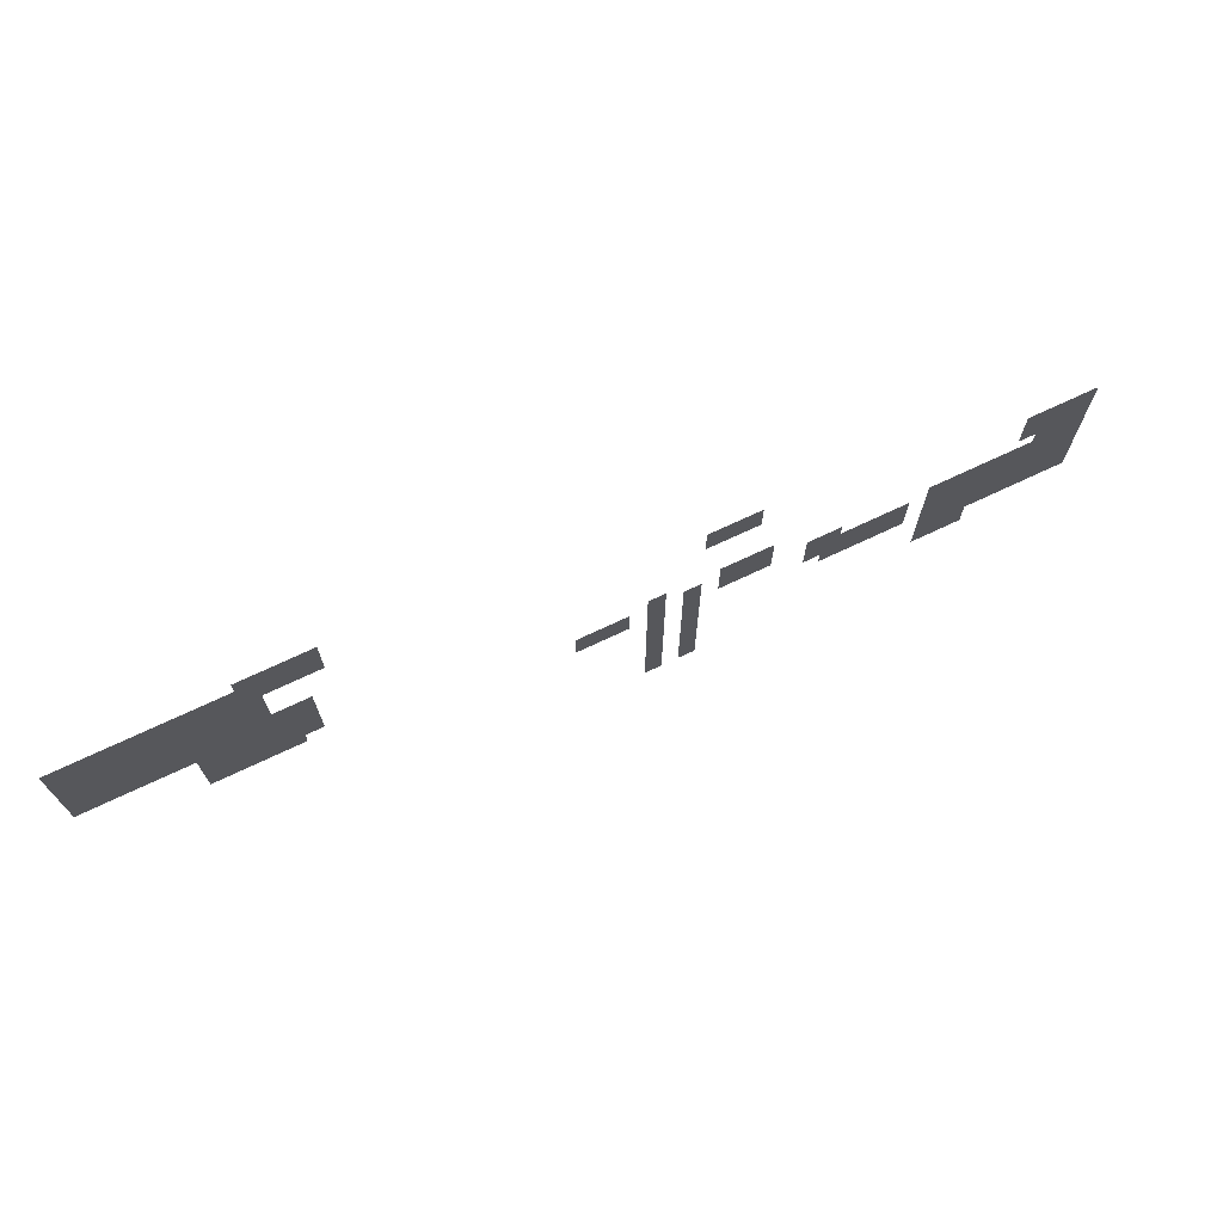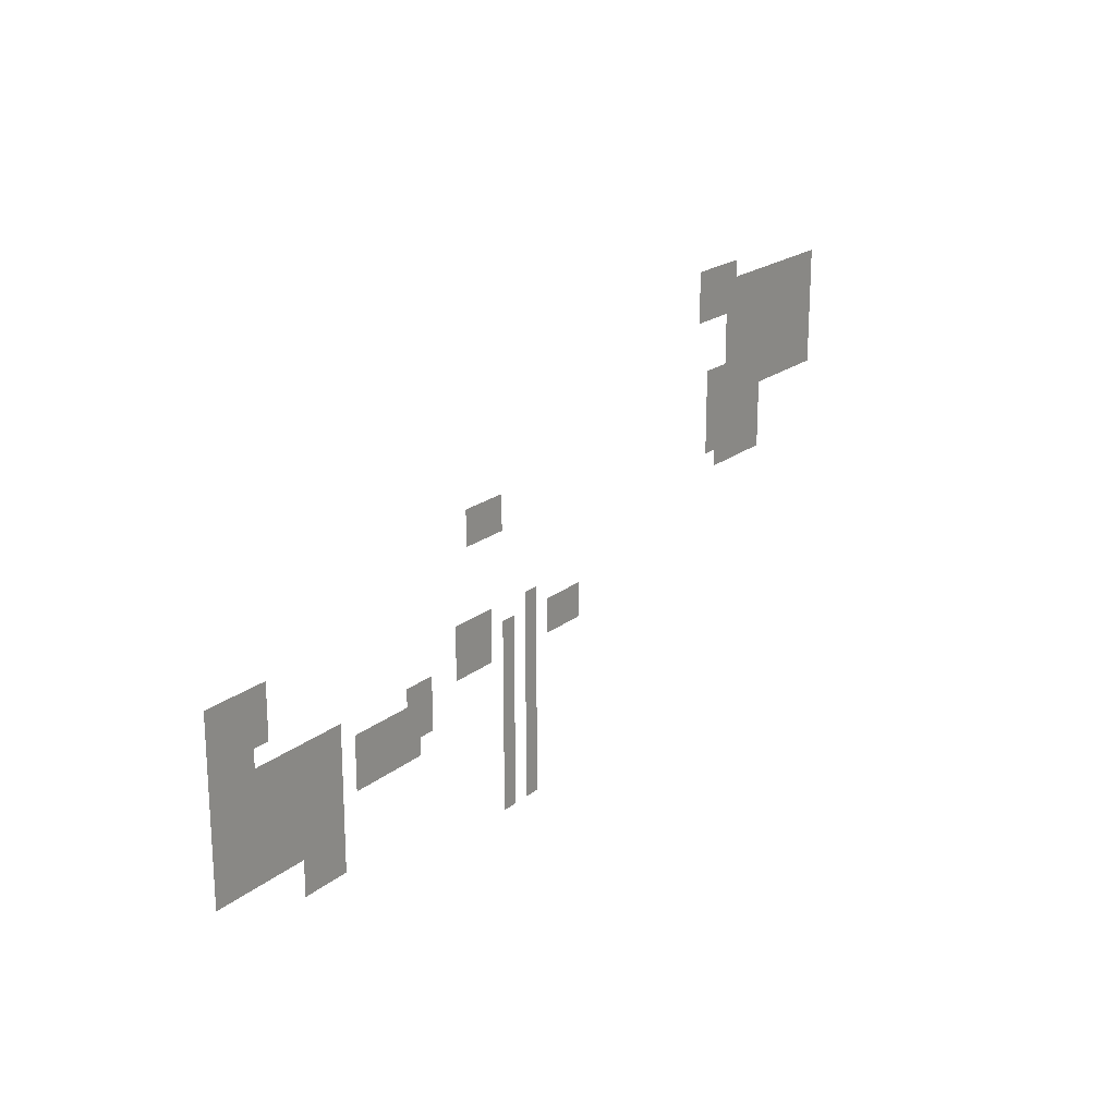
<metadata>
{"format":"obj","ext":"obj","renderer":"f3d","projection":"perspective","resolution":1024,"background":"white","views":[{"elev":71.4,"azim":-25.3,"up":"+Y"},{"elev":20.3,"azim":125.2,"up":"+Y"}]}
</metadata>
<code>
v -1728 -544 0
v -1760 -544 0
v -1760 -512 0
v -1728 -512 0
v -1760 -544 0
v -1792 -544 0
v -1792 -512 0
v -1760 -512 0
v -1792 -544 0
v -1824 -544 0
v -1824 -512 0
v -1792 -512 0
v -1824 -544 0
v -1856 -544 0
v -1856 -512 0
v -1824 -512 0
v -1728 -576 0
v -1760 -576 0
v -1760 -544 0
v -1728 -544 0
v -1760 -576 0
v -1792 -576 0
v -1792 -544 0
v -1760 -544 0
v -1792 -576 0
v -1824 -576 0
v -1824 -544 0
v -1792 -544 0
v -1824 -576 0
v -1856 -576 0
v -1856 -544 0
v -1824 -544 0
v -1856 -576 0
v -1888 -576 0
v -1888 -544 0
v -1856 -544 0
v -1888 -576 0
v -1920 -576 0
v -1920 -544 0
v -1888 -544 0
v -1920 -576 0
v -1952 -576 0
v -1952 -544 0
v -1920 -544 0
v -1952 -576 0
v -1984 -576 0
v -1984 -544 0
v -1952 -544 0
v -1984 -576 0
v -2016 -576 0
v -2016 -544 0
v -1984 -544 0
v -2016 -576 0
v -2048 -576 0
v -2048 -544 0
v -2016 -544 0
v -2048 -576 0
v -2080 -576 0
v -2080 -544 0
v -2048 -544 0
v -2080 -576 0
v -2112 -576 0
v -2112 -544 0
v -2080 -544 0
v -2112 -576 0
v -2144 -576 0
v -2144 -544 0
v -2112 -544 0
v -1728 -608 0
v -1760 -608 0
v -1760 -576 0
v -1728 -576 0
v -1760 -608 0
v -1792 -608 0
v -1792 -576 0
v -1760 -576 0
v -1792 -608 0
v -1824 -608 0
v -1824 -576 0
v -1792 -576 0
v -1824 -608 0
v -1856 -608 0
v -1856 -576 0
v -1824 -576 0
v -1856 -608 0
v -1888 -608 0
v -1888 -576 0
v -1856 -576 0
v -1888 -608 0
v -1920 -608 0
v -1920 -576 0
v -1888 -576 0
v -1920 -608 0
v -1952 -608 0
v -1952 -576 0
v -1920 -576 0
v -1952 -608 0
v -1984 -608 0
v -1984 -576 0
v -1952 -576 0
v -1984 -608 0
v -2016 -608 0
v -2016 -576 0
v -1984 -576 0
v -2016 -608 0
v -2048 -608 0
v -2048 -576 0
v -2016 -576 0
v -2048 -608 0
v -2080 -608 0
v -2080 -576 0
v -2048 -576 0
v -2080 -608 0
v -2112 -608 0
v -2112 -576 0
v -2080 -576 0
v -2112 -608 0
v -2144 -608 0
v -2144 -576 0
v -2112 -576 0
v -1824 -640 0
v -1856 -640 0
v -1856 -608 0
v -1824 -608 0
v -1856 -640 0
v -1888 -640 0
v -1888 -608 0
v -1856 -608 0
v -1888 -640 0
v -1920 -640 0
v -1920 -608 0
v -1888 -608 0
v -1920 -640 0
v -1952 -640 0
v -1952 -608 0
v -1920 -608 0
v -1952 -640 0
v -1984 -640 0
v -1984 -608 0
v -1952 -608 0
v -1984 -640 0
v -2016 -640 0
v -2016 -608 0
v -1984 -608 0
v -2016 -640 0
v -2048 -640 0
v -2048 -608 0
v -2016 -608 0
v -2048 -640 0
v -2080 -640 0
v -2080 -608 0
v -2048 -608 0
v -2080 -640 0
v -2112 -640 0
v -2112 -608 0
v -2080 -608 0
v -2112 -640 0
v -2144 -640 0
v -2144 -608 0
v -2112 -608 0
v -1824 -672 0
v -1856 -672 0
v -1856 -640 0
v -1824 -640 0
v -1856 -672 0
v -1888 -672 0
v -1888 -640 0
v -1856 -640 0
v -1888 -672 0
v -1920 -672 0
v -1920 -640 0
v -1888 -640 0
v -1920 -672 0
v -1952 -672 0
v -1952 -640 0
v -1920 -640 0
v -1952 -672 0
v -1984 -672 0
v -1984 -640 0
v -1952 -640 0
v -1984 -672 0
v -2016 -672 0
v -2016 -640 0
v -1984 -640 0
v -2016 -672 0
v -2048 -672 0
v -2048 -640 0
v -2016 -640 0
v -2048 -672 0
v -2080 -672 0
v -2080 -640 0
v -2048 -640 0
v -2080 -672 0
v -2112 -672 0
v -2112 -640 0
v -2080 -640 0
v -2112 -672 0
v -2144 -672 0
v -2144 -640 0
v -2112 -640 0
v -1824 -704 0
v -1856 -704 0
v -1856 -672 0
v -1824 -672 0
v -1856 -704 0
v -1888 -704 0
v -1888 -672 0
v -1856 -672 0
v -1888 -704 0
v -1920 -704 0
v -1920 -672 0
v -1888 -672 0
v -1920 -704 0
v -1952 -704 0
v -1952 -672 0
v -1920 -672 0
v -1952 -704 0
v -1984 -704 0
v -1984 -672 0
v -1952 -672 0
v -1984 -704 0
v -2016 -704 0
v -2016 -672 0
v -1984 -672 0
v -2016 -704 0
v -2048 -704 0
v -2048 -672 0
v -2016 -672 0
v -2048 -704 0
v -2080 -704 0
v -2080 -672 0
v -2048 -672 0
v -2080 -704 0
v -2112 -704 0
v -2112 -672 0
v -2080 -672 0
v -2112 -704 0
v -2144 -704 0
v -2144 -672 0
v -2112 -672 0
v -1760 -736 0
v -1792 -736 0
v -1792 -704 0
v -1760 -704 0
v -1792 -736 0
v -1824 -736 0
v -1824 -704 0
v -1792 -704 0
v -1824 -736 0
v -1856 -736 0
v -1856 -704 0
v -1824 -704 0
v -1856 -736 0
v -1888 -736 0
v -1888 -704 0
v -1856 -704 0
v -1888 -736 0
v -1920 -736 0
v -1920 -704 0
v -1888 -704 0
v -1920 -736 0
v -1952 -736 0
v -1952 -704 0
v -1920 -704 0
v -1952 -736 0
v -1984 -736 0
v -1984 -704 0
v -1952 -704 0
v -1984 -736 0
v -2016 -736 0
v -2016 -704 0
v -1984 -704 0
v -2016 -736 0
v -2048 -736 0
v -2048 -704 0
v -2016 -704 0
v -2048 -736 0
v -2080 -736 0
v -2080 -704 0
v -2048 -704 0
v -2080 -736 0
v -2112 -736 0
v -2112 -704 0
v -2080 -704 0
v -2112 -736 0
v -2144 -736 0
v -2144 -704 0
v -2112 -704 0
v -1760 -768 0
v -1792 -768 0
v -1792 -736 0
v -1760 -736 0
v -1792 -768 0
v -1824 -768 0
v -1824 -736 0
v -1792 -736 0
v -1824 -768 0
v -1856 -768 0
v -1856 -736 0
v -1824 -736 0
v -1856 -768 0
v -1888 -768 0
v -1888 -736 0
v -1856 -736 0
v -1888 -768 0
v -1920 -768 0
v -1920 -736 0
v -1888 -736 0
v -1920 -768 0
v -1952 -768 0
v -1952 -736 0
v -1920 -736 0
v -1952 -768 0
v -1984 -768 0
v -1984 -736 0
v -1952 -736 0
v -1984 -768 0
v -2016 -768 0
v -2016 -736 0
v -1984 -736 0
v -2016 -768 0
v -2048 -768 0
v -2048 -736 0
v -2016 -736 0
v -2048 -768 0
v -2080 -768 0
v -2080 -736 0
v -2048 -736 0
v -2080 -768 0
v -2112 -768 0
v -2112 -736 0
v -2080 -736 0
v -2112 -768 0
v -2144 -768 0
v -2144 -736 0
v -2112 -736 0
v -1024 -800 0
v -1056 -800 0
v -1056 -768 0
v -1024 -768 0
v -1056 -800 0
v -1088 -800 0
v -1088 -768 0
v -1056 -768 0
v -1088 -800 0
v -1120 -800 0
v -1120 -768 0
v -1088 -768 0
v -1760 -800 0
v -1792 -800 0
v -1792 -768 0
v -1760 -768 0
v -1792 -800 0
v -1824 -800 0
v -1824 -768 0
v -1792 -768 0
v -1824 -800 0
v -1856 -800 0
v -1856 -768 0
v -1824 -768 0
v -1856 -800 0
v -1888 -800 0
v -1888 -768 0
v -1856 -768 0
v -1888 -800 0
v -1920 -800 0
v -1920 -768 0
v -1888 -768 0
v -1920 -800 0
v -1952 -800 0
v -1952 -768 0
v -1920 -768 0
v -1024 -832 0
v -1056 -832 0
v -1056 -800 0
v -1024 -800 0
v -1056 -832 0
v -1088 -832 0
v -1088 -800 0
v -1056 -800 0
v -1088 -832 0
v -1120 -832 0
v -1120 -800 0
v -1088 -800 0
v -1760 -832 0
v -1792 -832 0
v -1792 -800 0
v -1760 -800 0
v -1792 -832 0
v -1824 -832 0
v -1824 -800 0
v -1792 -800 0
v -1824 -832 0
v -1856 -832 0
v -1856 -800 0
v -1824 -800 0
v -1856 -832 0
v -1888 -832 0
v -1888 -800 0
v -1856 -800 0
v -1888 -832 0
v -1920 -832 0
v -1920 -800 0
v -1888 -800 0
v -1920 -832 0
v -1952 -832 0
v -1952 -800 0
v -1920 -800 0
v -1760 -864 0
v -1792 -864 0
v -1792 -832 0
v -1760 -832 0
v -1792 -864 0
v -1824 -864 0
v -1824 -832 0
v -1792 -832 0
v -1824 -864 0
v -1856 -864 0
v -1856 -832 0
v -1824 -832 0
v -1856 -864 0
v -1888 -864 0
v -1888 -832 0
v -1856 -832 0
v -1888 -864 0
v -1920 -864 0
v -1920 -832 0
v -1888 -832 0
v -1920 -864 0
v -1952 -864 0
v -1952 -832 0
v -1920 -832 0
v -1792 -896 0
v -1824 -896 0
v -1824 -864 0
v -1792 -864 0
v -1824 -896 0
v -1856 -896 0
v -1856 -864 0
v -1824 -864 0
v -1856 -896 0
v -1888 -896 0
v -1888 -864 0
v -1856 -864 0
v -1888 -896 0
v -1920 -896 0
v -1920 -864 0
v -1888 -864 0
v -1920 -896 0
v -1952 -896 0
v -1952 -864 0
v -1920 -864 0
v -416 -928 0
v -448 -928 0
v -448 -896 0
v -416 -896 0
v -448 -928 0
v -480 -928 0
v -480 -896 0
v -448 -896 0
v -480 -928 0
v -512 -928 0
v -512 -896 0
v -480 -896 0
v -512 -928 0
v -544 -928 0
v -544 -896 0
v -512 -896 0
v -416 -960 0
v -448 -960 0
v -448 -928 0
v -416 -928 0
v -448 -960 0
v -480 -960 0
v -480 -928 0
v -448 -928 0
v -480 -960 0
v -512 -960 0
v -512 -928 0
v -480 -928 0
v -512 -960 0
v -544 -960 0
v -544 -928 0
v -512 -928 0
v -416 -992 0
v -448 -992 0
v -448 -960 0
v -416 -960 0
v -448 -992 0
v -480 -992 0
v -480 -960 0
v -448 -960 0
v -480 -992 0
v -512 -992 0
v -512 -960 0
v -480 -960 0
v -512 -992 0
v -544 -992 0
v -544 -960 0
v -512 -960 0
v -992 -992 0
v -1024 -992 0
v -1024 -960 0
v -992 -960 0
v -1024 -992 0
v -1056 -992 0
v -1056 -960 0
v -1024 -960 0
v -1056 -992 0
v -1088 -992 0
v -1088 -960 0
v -1056 -960 0
v -1184 -992 0
v -1216 -992 0
v -1216 -960 0
v -1184 -960 0
v -416 -1024 0
v -448 -1024 0
v -448 -992 0
v -416 -992 0
v -448 -1024 0
v -480 -1024 0
v -480 -992 0
v -448 -992 0
v -480 -1024 0
v -512 -1024 0
v -512 -992 0
v -480 -992 0
v -992 -1024 0
v -1024 -1024 0
v -1024 -992 0
v -992 -992 0
v -1024 -1024 0
v -1056 -1024 0
v -1056 -992 0
v -1024 -992 0
v -1056 -1024 0
v -1088 -1024 0
v -1088 -992 0
v -1056 -992 0
v -1120 -1024 0
v -1152 -1024 0
v -1152 -992 0
v -1120 -992 0
v -1184 -1024 0
v -1216 -1024 0
v -1216 -992 0
v -1184 -992 0
v -1248 -1024 0
v -1280 -1024 0
v -1280 -992 0
v -1248 -992 0
v -1280 -1024 0
v -1312 -1024 0
v -1312 -992 0
v -1280 -992 0
v -1312 -1024 0
v -1344 -1024 0
v -1344 -992 0
v -1312 -992 0
v -416 -1056 0
v -448 -1056 0
v -448 -1024 0
v -416 -1024 0
v -448 -1056 0
v -480 -1056 0
v -480 -1024 0
v -448 -1024 0
v -480 -1056 0
v -512 -1056 0
v -512 -1024 0
v -480 -1024 0
v -512 -1056 0
v -544 -1056 0
v -544 -1024 0
v -512 -1024 0
v -544 -1056 0
v -576 -1056 0
v -576 -1024 0
v -544 -1024 0
v -576 -1056 0
v -608 -1056 0
v -608 -1024 0
v -576 -1024 0
v -608 -1056 0
v -640 -1056 0
v -640 -1024 0
v -608 -1024 0
v -640 -1056 0
v -672 -1056 0
v -672 -1024 0
v -640 -1024 0
v -672 -1056 0
v -704 -1056 0
v -704 -1024 0
v -672 -1024 0
v -864 -1056 0
v -896 -1056 0
v -896 -1024 0
v -864 -1024 0
v -896 -1056 0
v -928 -1056 0
v -928 -1024 0
v -896 -1024 0
v -992 -1056 0
v -1024 -1056 0
v -1024 -1024 0
v -992 -1024 0
v -1024 -1056 0
v -1056 -1056 0
v -1056 -1024 0
v -1024 -1024 0
v -1056 -1056 0
v -1088 -1056 0
v -1088 -1024 0
v -1056 -1024 0
v -1120 -1056 0
v -1152 -1056 0
v -1152 -1024 0
v -1120 -1024 0
v -1184 -1056 0
v -1216 -1056 0
v -1216 -1024 0
v -1184 -1024 0
v -1248 -1056 0
v -1280 -1056 0
v -1280 -1024 0
v -1248 -1024 0
v -1280 -1056 0
v -1312 -1056 0
v -1312 -1024 0
v -1280 -1024 0
v -1312 -1056 0
v -1344 -1056 0
v -1344 -1024 0
v -1312 -1024 0
v -416 -1088 0
v -448 -1088 0
v -448 -1056 0
v -416 -1056 0
v -448 -1088 0
v -480 -1088 0
v -480 -1056 0
v -448 -1056 0
v -480 -1088 0
v -512 -1088 0
v -512 -1056 0
v -480 -1056 0
v -512 -1088 0
v -544 -1088 0
v -544 -1056 0
v -512 -1056 0
v -544 -1088 0
v -576 -1088 0
v -576 -1056 0
v -544 -1056 0
v -576 -1088 0
v -608 -1088 0
v -608 -1056 0
v -576 -1056 0
v -608 -1088 0
v -640 -1088 0
v -640 -1056 0
v -608 -1056 0
v -640 -1088 0
v -672 -1088 0
v -672 -1056 0
v -640 -1056 0
v -672 -1088 0
v -704 -1088 0
v -704 -1056 0
v -672 -1056 0
v -736 -1088 0
v -768 -1088 0
v -768 -1056 0
v -736 -1056 0
v -768 -1088 0
v -800 -1088 0
v -800 -1056 0
v -768 -1056 0
v -800 -1088 0
v -832 -1088 0
v -832 -1056 0
v -800 -1056 0
v -832 -1088 0
v -864 -1088 0
v -864 -1056 0
v -832 -1056 0
v -864 -1088 0
v -896 -1088 0
v -896 -1056 0
v -864 -1056 0
v -896 -1088 0
v -928 -1088 0
v -928 -1056 0
v -896 -1056 0
v -1120 -1088 0
v -1152 -1088 0
v -1152 -1056 0
v -1120 -1056 0
v -1184 -1088 0
v -1216 -1088 0
v -1216 -1056 0
v -1184 -1056 0
v -416 -1120 0
v -448 -1120 0
v -448 -1088 0
v -416 -1088 0
v -448 -1120 0
v -480 -1120 0
v -480 -1088 0
v -448 -1088 0
v -480 -1120 0
v -512 -1120 0
v -512 -1088 0
v -480 -1088 0
v -512 -1120 0
v -544 -1120 0
v -544 -1088 0
v -512 -1088 0
v -544 -1120 0
v -576 -1120 0
v -576 -1088 0
v -544 -1088 0
v -576 -1120 0
v -608 -1120 0
v -608 -1088 0
v -576 -1088 0
v -608 -1120 0
v -640 -1120 0
v -640 -1088 0
v -608 -1088 0
v -640 -1120 0
v -672 -1120 0
v -672 -1088 0
v -640 -1088 0
v -672 -1120 0
v -704 -1120 0
v -704 -1088 0
v -672 -1088 0
v -736 -1120 0
v -768 -1120 0
v -768 -1088 0
v -736 -1088 0
v -768 -1120 0
v -800 -1120 0
v -800 -1088 0
v -768 -1088 0
v -800 -1120 0
v -832 -1120 0
v -832 -1088 0
v -800 -1088 0
v -832 -1120 0
v -864 -1120 0
v -864 -1088 0
v -832 -1088 0
v -864 -1120 0
v -896 -1120 0
v -896 -1088 0
v -864 -1088 0
v -896 -1120 0
v -928 -1120 0
v -928 -1088 0
v -896 -1088 0
v -1120 -1120 0
v -1152 -1120 0
v -1152 -1088 0
v -1120 -1088 0
v -1184 -1120 0
v -1216 -1120 0
v -1216 -1088 0
v -1184 -1088 0
v -416 -1152 0
v -448 -1152 0
v -448 -1120 0
v -416 -1120 0
v -448 -1152 0
v -480 -1152 0
v -480 -1120 0
v -448 -1120 0
v -480 -1152 0
v -512 -1152 0
v -512 -1120 0
v -480 -1120 0
v -512 -1152 0
v -544 -1152 0
v -544 -1120 0
v -512 -1120 0
v -544 -1152 0
v -576 -1152 0
v -576 -1120 0
v -544 -1120 0
v -576 -1152 0
v -608 -1152 0
v -608 -1120 0
v -576 -1120 0
v -608 -1152 0
v -640 -1152 0
v -640 -1120 0
v -608 -1120 0
v -640 -1152 0
v -672 -1152 0
v -672 -1120 0
v -640 -1120 0
v -672 -1152 0
v -704 -1152 0
v -704 -1120 0
v -672 -1120 0
v -736 -1152 0
v -768 -1152 0
v -768 -1120 0
v -736 -1120 0
v -768 -1152 0
v -800 -1152 0
v -800 -1120 0
v -768 -1120 0
v -800 -1152 0
v -832 -1152 0
v -832 -1120 0
v -800 -1120 0
v -832 -1152 0
v -864 -1152 0
v -864 -1120 0
v -832 -1120 0
v -864 -1152 0
v -896 -1152 0
v -896 -1120 0
v -864 -1120 0
v -1120 -1152 0
v -1152 -1152 0
v -1152 -1120 0
v -1120 -1120 0
v -1184 -1152 0
v -1216 -1152 0
v -1216 -1120 0
v -1184 -1120 0
v -416 -1184 0
v -448 -1184 0
v -448 -1152 0
v -416 -1152 0
v -448 -1184 0
v -480 -1184 0
v -480 -1152 0
v -448 -1152 0
v -480 -1184 0
v -512 -1184 0
v -512 -1152 0
v -480 -1152 0
v -512 -1184 0
v -544 -1184 0
v -544 -1152 0
v -512 -1152 0
v -544 -1184 0
v -576 -1184 0
v -576 -1152 0
v -544 -1152 0
v -576 -1184 0
v -608 -1184 0
v -608 -1152 0
v -576 -1152 0
v -608 -1184 0
v -640 -1184 0
v -640 -1152 0
v -608 -1152 0
v -640 -1184 0
v -672 -1184 0
v -672 -1152 0
v -640 -1152 0
v -672 -1184 0
v -704 -1184 0
v -704 -1152 0
v -672 -1152 0
v -1120 -1184 0
v -1152 -1184 0
v -1152 -1152 0
v -1120 -1152 0
v -1184 -1184 0
v -1216 -1184 0
v -1216 -1152 0
v -1184 -1152 0
v -416 -1216 0
v -448 -1216 0
v -448 -1184 0
v -416 -1184 0
v -448 -1216 0
v -480 -1216 0
v -480 -1184 0
v -448 -1184 0
v -480 -1216 0
v -512 -1216 0
v -512 -1184 0
v -480 -1184 0
v -512 -1216 0
v -544 -1216 0
v -544 -1184 0
v -512 -1184 0
v -544 -1216 0
v -576 -1216 0
v -576 -1184 0
v -544 -1184 0
v -576 -1216 0
v -608 -1216 0
v -608 -1184 0
v -576 -1184 0
v -608 -1216 0
v -640 -1216 0
v -640 -1184 0
v -608 -1184 0
v -640 -1216 0
v -672 -1216 0
v -672 -1184 0
v -640 -1184 0
v -672 -1216 0
v -704 -1216 0
v -704 -1184 0
v -672 -1184 0
v -1120 -1216 0
v -1152 -1216 0
v -1152 -1184 0
v -1120 -1184 0
v -1184 -1216 0
v -1216 -1216 0
v -1216 -1184 0
v -1184 -1184 0
v -608 -1248 0
v -640 -1248 0
v -640 -1216 0
v -608 -1216 0
v -640 -1248 0
v -672 -1248 0
v -672 -1216 0
v -640 -1216 0
v -672 -1248 0
v -704 -1248 0
v -704 -1216 0
v -672 -1216 0
v -1120 -1248 0
v -1152 -1248 0
v -1152 -1216 0
v -1120 -1216 0
v -1184 -1248 0
v -1216 -1248 0
v -1216 -1216 0
v -1184 -1216 0
v -608 -1280 0
v -640 -1280 0
v -640 -1248 0
v -608 -1248 0
v -640 -1280 0
v -672 -1280 0
v -672 -1248 0
v -640 -1248 0
v -672 -1280 0
v -704 -1280 0
v -704 -1248 0
v -672 -1248 0
v -1120 -1280 0
v -1152 -1280 0
v -1152 -1248 0
v -1120 -1248 0
v -1184 -1280 0
v -1216 -1280 0
v -1216 -1248 0
v -1184 -1248 0
v -1120 -1312 0
v -1152 -1312 0
v -1152 -1280 0
v -1120 -1280 0
v -1184 -1312 0
v -1216 -1312 0
v -1216 -1280 0
v -1184 -1280 0
v -1120 -1344 0
v -1152 -1344 0
v -1152 -1312 0
v -1120 -1312 0
v -1184 -1344 0
v -1216 -1344 0
v -1216 -1312 0
v -1184 -1312 0
g PL_Platforming_mesh_0001
f 1 2 3 4
f 5 6 7 8
f 9 10 11 12
f 13 14 15 16
f 17 18 19 20
f 21 22 23 24
f 25 26 27 28
f 29 30 31 32
f 33 34 35 36
f 37 38 39 40
f 41 42 43 44
f 45 46 47 48
f 49 50 51 52
f 53 54 55 56
f 57 58 59 60
f 61 62 63 64
f 65 66 67 68
f 69 70 71 72
f 73 74 75 76
f 77 78 79 80
f 81 82 83 84
f 85 86 87 88
f 89 90 91 92
f 93 94 95 96
f 97 98 99 100
f 101 102 103 104
f 105 106 107 108
f 109 110 111 112
f 113 114 115 116
f 117 118 119 120
f 121 122 123 124
f 125 126 127 128
f 129 130 131 132
f 133 134 135 136
f 137 138 139 140
f 141 142 143 144
f 145 146 147 148
f 149 150 151 152
f 153 154 155 156
f 157 158 159 160
f 161 162 163 164
f 165 166 167 168
f 169 170 171 172
f 173 174 175 176
f 177 178 179 180
f 181 182 183 184
f 185 186 187 188
f 189 190 191 192
f 193 194 195 196
f 197 198 199 200
f 201 202 203 204
f 205 206 207 208
f 209 210 211 212
f 213 214 215 216
f 217 218 219 220
f 221 222 223 224
f 225 226 227 228
f 229 230 231 232
f 233 234 235 236
f 237 238 239 240
f 241 242 243 244
f 245 246 247 248
f 249 250 251 252
f 253 254 255 256
f 257 258 259 260
f 261 262 263 264
f 265 266 267 268
f 269 270 271 272
f 273 274 275 276
f 277 278 279 280
f 281 282 283 284
f 285 286 287 288
f 289 290 291 292
f 293 294 295 296
f 297 298 299 300
f 301 302 303 304
f 305 306 307 308
f 309 310 311 312
f 313 314 315 316
f 317 318 319 320
f 321 322 323 324
f 325 326 327 328
f 329 330 331 332
f 333 334 335 336
f 337 338 339 340
f 341 342 343 344
f 345 346 347 348
f 349 350 351 352
f 353 354 355 356
f 357 358 359 360
f 361 362 363 364
f 365 366 367 368
f 369 370 371 372
f 373 374 375 376
f 377 378 379 380
f 381 382 383 384
f 385 386 387 388
f 389 390 391 392
f 393 394 395 396
f 397 398 399 400
f 401 402 403 404
f 405 406 407 408
f 409 410 411 412
f 413 414 415 416
f 417 418 419 420
f 421 422 423 424
f 425 426 427 428
f 429 430 431 432
f 433 434 435 436
f 437 438 439 440
f 441 442 443 444
f 445 446 447 448
f 449 450 451 452
f 453 454 455 456
f 457 458 459 460
f 461 462 463 464
f 465 466 467 468
f 469 470 471 472
f 473 474 475 476
f 477 478 479 480
f 481 482 483 484
f 485 486 487 488
f 489 490 491 492
f 493 494 495 496
f 497 498 499 500
f 501 502 503 504
f 505 506 507 508
f 509 510 511 512
f 513 514 515 516
f 517 518 519 520
f 521 522 523 524
f 525 526 527 528
f 529 530 531 532
f 533 534 535 536
f 537 538 539 540
f 541 542 543 544
f 545 546 547 548
f 549 550 551 552
f 553 554 555 556
f 557 558 559 560
f 561 562 563 564
f 565 566 567 568
f 569 570 571 572
f 573 574 575 576
f 577 578 579 580
f 581 582 583 584
f 585 586 587 588
f 589 590 591 592
f 593 594 595 596
f 597 598 599 600
f 601 602 603 604
f 605 606 607 608
f 609 610 611 612
f 613 614 615 616
f 617 618 619 620
f 621 622 623 624
f 625 626 627 628
f 629 630 631 632
f 633 634 635 636
f 637 638 639 640
f 641 642 643 644
f 645 646 647 648
f 649 650 651 652
f 653 654 655 656
f 657 658 659 660
f 661 662 663 664
f 665 666 667 668
f 669 670 671 672
f 673 674 675 676
f 677 678 679 680
f 681 682 683 684
f 685 686 687 688
f 689 690 691 692
f 693 694 695 696
f 697 698 699 700
f 701 702 703 704
f 705 706 707 708
f 709 710 711 712
f 713 714 715 716
f 717 718 719 720
f 721 722 723 724
f 725 726 727 728
f 729 730 731 732
f 733 734 735 736
f 737 738 739 740
f 741 742 743 744
f 745 746 747 748
f 749 750 751 752
f 753 754 755 756
f 757 758 759 760
f 761 762 763 764
f 765 766 767 768
f 769 770 771 772
f 773 774 775 776
f 777 778 779 780
f 781 782 783 784
f 785 786 787 788
f 789 790 791 792
f 793 794 795 796
f 797 798 799 800
f 801 802 803 804
f 805 806 807 808
f 809 810 811 812
f 813 814 815 816
f 817 818 819 820
f 821 822 823 824
f 825 826 827 828
f 829 830 831 832
f 833 834 835 836
f 837 838 839 840
f 841 842 843 844
f 845 846 847 848
f 849 850 851 852
f 853 854 855 856
f 857 858 859 860
f 861 862 863 864
f 865 866 867 868
f 869 870 871 872
f 873 874 875 876
f 877 878 879 880
f 881 882 883 884
f 885 886 887 888
f 889 890 891 892
f 893 894 895 896
f 897 898 899 900
f 901 902 903 904
f 905 906 907 908
f 909 910 911 912
f 913 914 915 916
f 917 918 919 920
f 921 922 923 924
f 925 926 927 928
f 929 930 931 932
f 933 934 935 936
f 937 938 939 940
f 941 942 943 944
f 945 946 947 948
f 949 950 951 952
f 953 954 955 956
f 957 958 959 960
f 961 962 963 964
f 965 966 967 968
f 969 970 971 972
f 973 974 975 976
f 977 978 979 980

</code>
